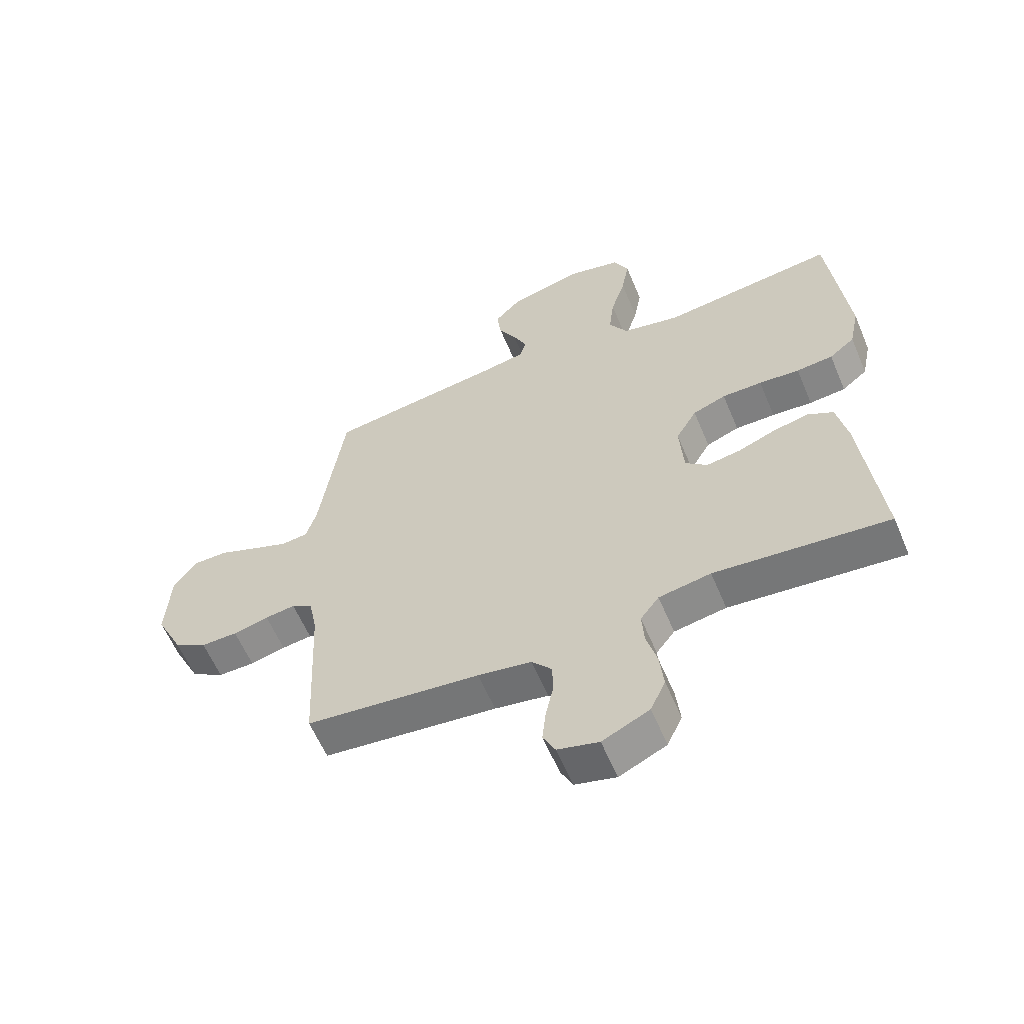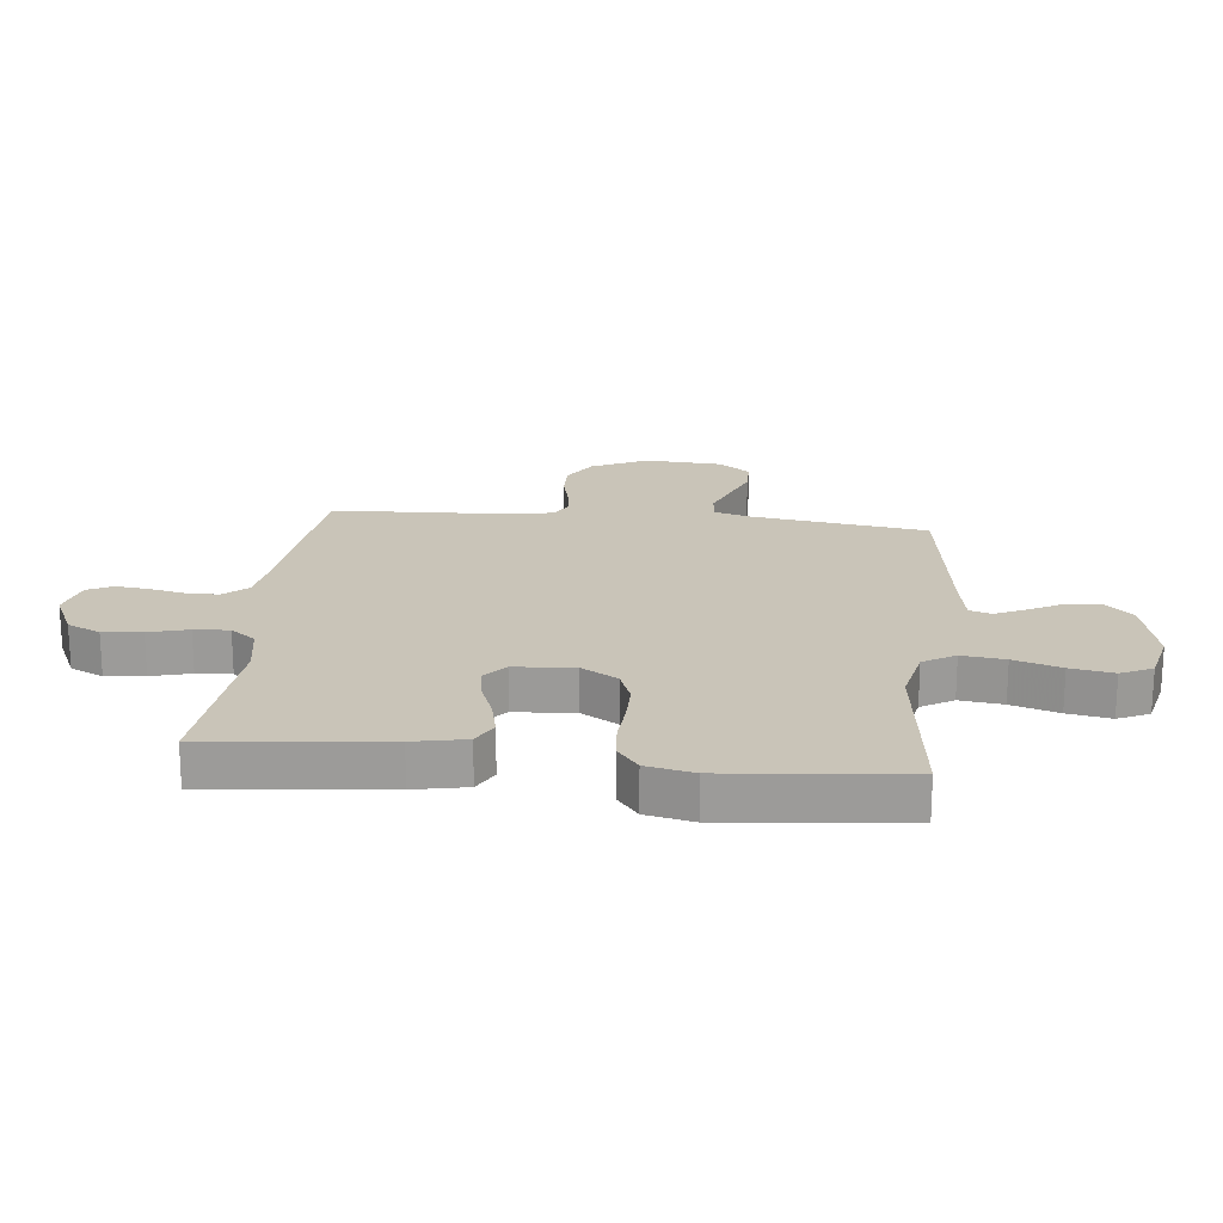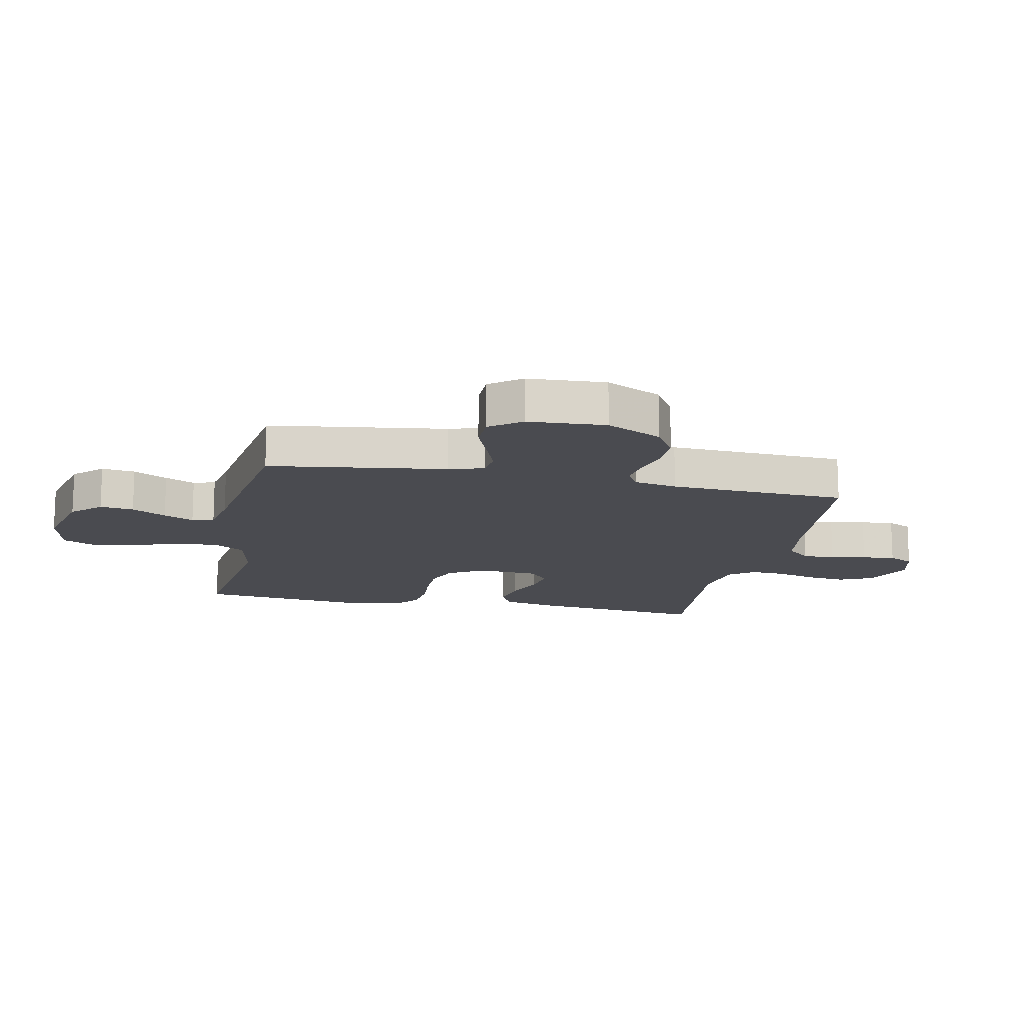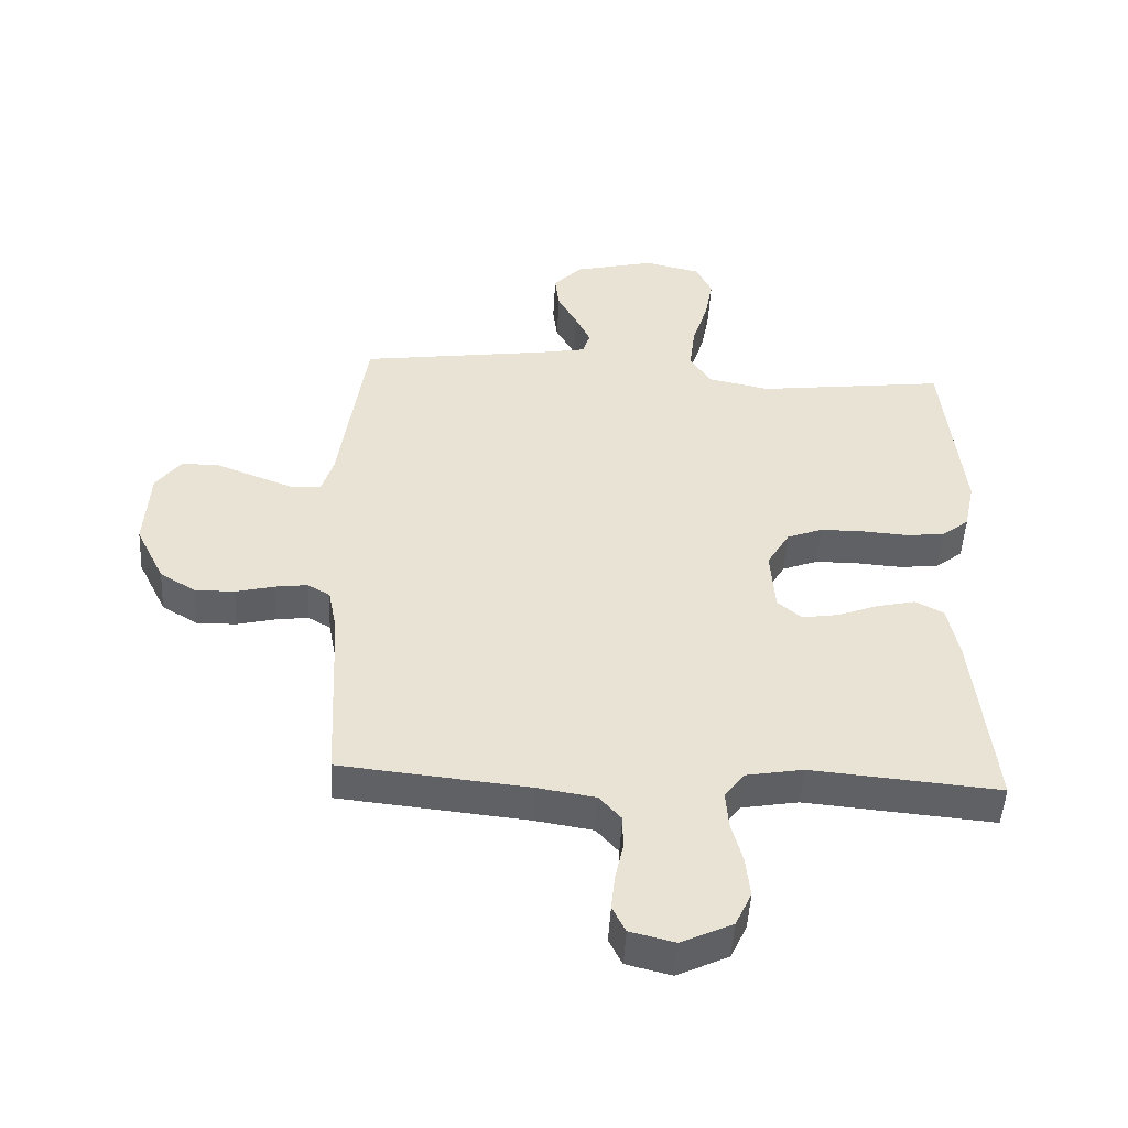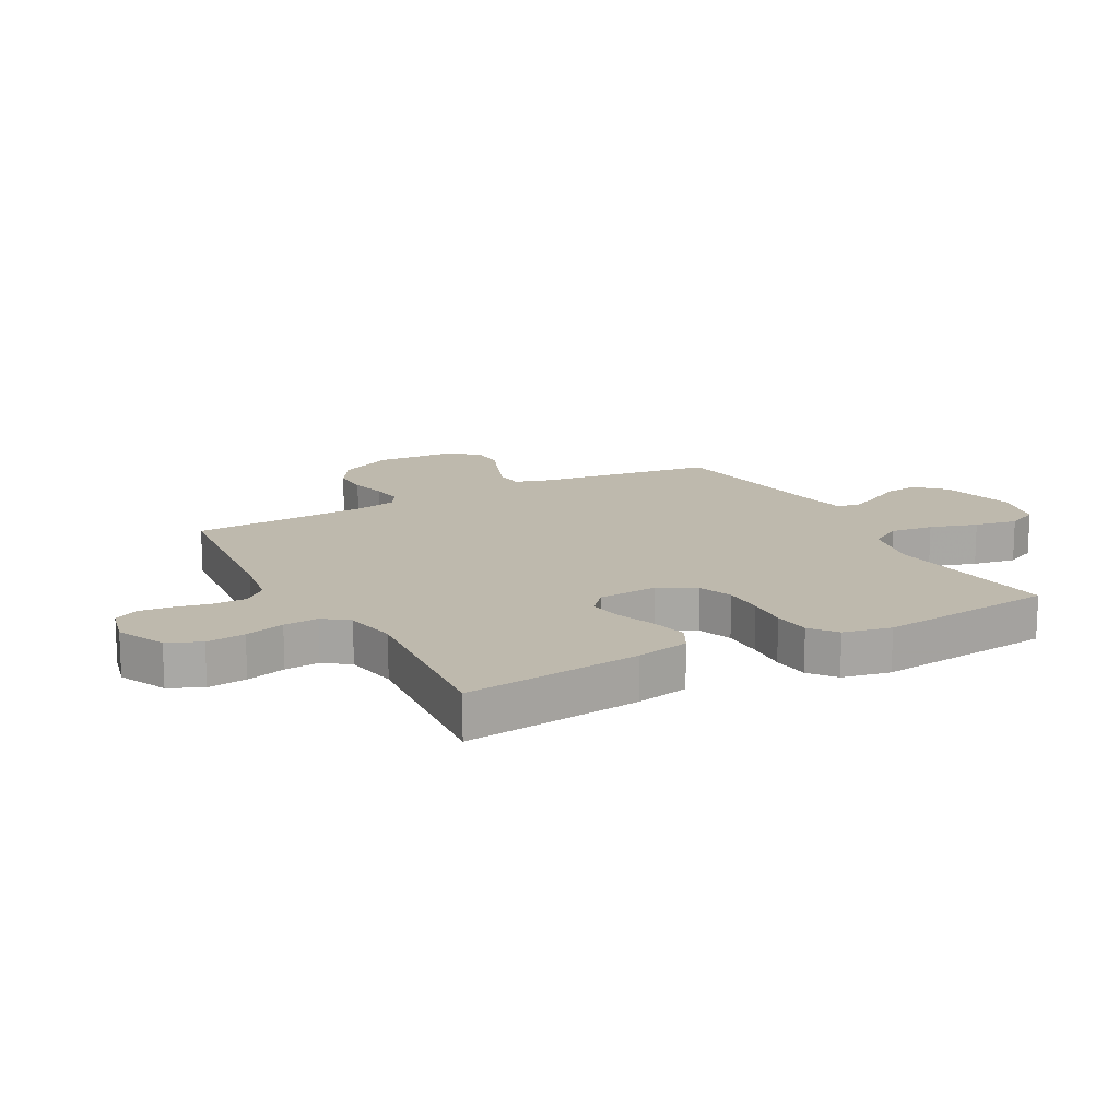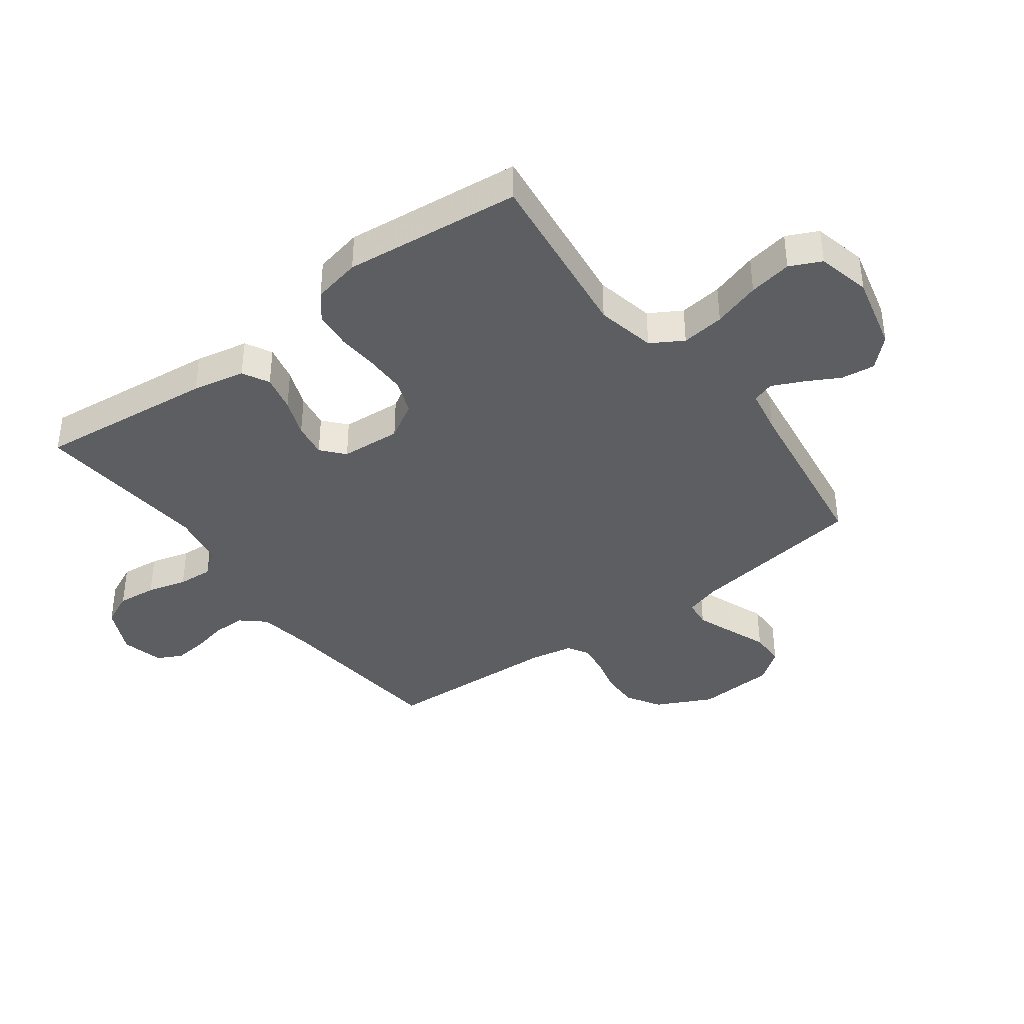
<metadata>
{"format":"obj","ext":"obj","renderer":"f3d","projection":"perspective","resolution":1024,"background":"white","views":[{"elev":-59.7,"azim":-157.2,"up":"+Z"},{"elev":20.2,"azim":-83.9,"up":"+Y"},{"elev":-14.6,"azim":78.2,"up":"+Y"},{"elev":-49.0,"azim":176.9,"up":"+Z"},{"elev":15.3,"azim":-118.7,"up":"+Y"},{"elev":-39.3,"azim":-53.4,"up":"+Y"}]}
</metadata>
<code>
v -0.5 0.07 -0.5
v -0.468 0.07 -0.2
v -0.45 0.07 -0.111
v -0.405 0.07 -0.087
v -0.343 0.07 -0.101
v -0.278 0.07 -0.126
v -0.22 0.07 -0.135
v -0.182 0.07 -0.102
v -0.175 0.07 0
v -0.211 0.07 0.061
v -0.268 0.07 0.083
v -0.337 0.07 0.083
v -0.407 0.07 0.078
v -0.47 0.07 0.084
v -0.514 0.07 0.119
v -0.531 0.07 0.2
v -0.5 0.07 0.5
v -0.2 0.07 0.463
v -0.1 0.07 0.484
v -0.068 0.07 0.538
v -0.077 0.07 0.611
v -0.102 0.07 0.691
v -0.115 0.07 0.764
v -0.09 0.07 0.817
v 0 0.07 0.838
v 0.128 0.07 0.807
v 0.174 0.07 0.759
v 0.167 0.07 0.702
v 0.136 0.07 0.644
v 0.112 0.07 0.593
v 0.124 0.07 0.556
v 0.2 0.07 0.542
v 0.5 0.07 0.5
v 0.543 0.07 0.2
v 0.561 0.07 0.141
v 0.607 0.07 0.136
v 0.67 0.07 0.16
v 0.736 0.07 0.186
v 0.795 0.07 0.185
v 0.835 0.07 0.132
v 0.843 0.07 0
v 0.797 0.07 -0.094
v 0.74 0.07 -0.129
v 0.677 0.07 -0.128
v 0.616 0.07 -0.113
v 0.564 0.07 -0.106
v 0.528 0.07 -0.127
v 0.514 0.07 -0.2
v 0.5 0.07 -0.5
v 0.2 0.07 -0.531
v 0.108 0.07 -0.546
v 0.073 0.07 -0.586
v 0.073 0.07 -0.641
v 0.086 0.07 -0.701
v 0.092 0.07 -0.757
v 0.071 0.07 -0.799
v 0 0.07 -0.817
v -0.081 0.07 -0.779
v -0.107 0.07 -0.723
v -0.1 0.07 -0.657
v -0.082 0.07 -0.59
v -0.078 0.07 -0.531
v -0.11 0.07 -0.489
v -0.2 0.07 -0.473
v -0.5 0 -0.5
v -0.468 0 -0.2
v -0.45 0 -0.111
v -0.405 0 -0.087
v -0.343 0 -0.101
v -0.278 0 -0.126
v -0.22 0 -0.135
v -0.182 0 -0.102
v -0.175 0 0
v -0.211 0 0.061
v -0.268 0 0.083
v -0.337 0 0.083
v -0.407 0 0.078
v -0.47 0 0.084
v -0.514 0 0.119
v -0.531 0 0.2
v -0.5 0 0.5
v -0.2 0 0.463
v -0.1 0 0.484
v -0.068 0 0.538
v -0.077 0 0.611
v -0.102 0 0.691
v -0.115 0 0.764
v -0.09 0 0.817
v 0 0 0.838
v 0.128 0 0.807
v 0.174 0 0.759
v 0.167 0 0.702
v 0.136 0 0.644
v 0.112 0 0.593
v 0.124 0 0.556
v 0.2 0 0.542
v 0.5 0 0.5
v 0.543 0 0.2
v 0.561 0 0.141
v 0.607 0 0.136
v 0.67 0 0.16
v 0.736 0 0.186
v 0.795 0 0.185
v 0.835 0 0.132
v 0.843 0 0
v 0.797 0 -0.094
v 0.74 0 -0.129
v 0.677 0 -0.128
v 0.616 0 -0.113
v 0.564 0 -0.106
v 0.528 0 -0.127
v 0.514 0 -0.2
v 0.5 0 -0.5
v 0.2 0 -0.531
v 0.108 0 -0.546
v 0.073 0 -0.586
v 0.073 0 -0.641
v 0.086 0 -0.701
v 0.092 0 -0.757
v 0.071 0 -0.799
v 0 0 -0.817
v -0.081 0 -0.779
v -0.107 0 -0.723
v -0.1 0 -0.657
v -0.082 0 -0.59
v -0.078 0 -0.531
v -0.11 0 -0.489
v -0.2 0 -0.473
f 58 59 60 61
f 58 61 62
f 57 58 62
f 56 57 62
f 53 54 55 56
f 52 53 56 62
f 51 52 62 63
f 48 49 50
f 47 48 50 51
f 42 43 44 45
f 42 45 46
f 41 42 46
f 40 41 46
f 37 38 39 40
f 36 37 40 46
f 35 36 46 47
f 32 33 34
f 31 32 34 35
f 26 27 28 29
f 26 29 30
f 25 26 30
f 24 25 30 31
f 21 22 23 24
f 20 21 24 31
f 15 16 17 18
f 15 18 19
f 12 13 14 15
f 11 12 15 19
f 10 11 19 20
f 3 4 5 6
f 3 6 7
f 64 1 2 3
f 63 64 3 7
f 9 10 20 31
f 8 9 31 35
f 35 47 51 63
f 7 8 35 63
f 125 124 123 122
f 126 125 122
f 126 122 121
f 126 121 120
f 120 119 118 117
f 126 120 117 116
f 127 126 116 115
f 114 113 112
f 115 114 112 111
f 109 108 107 106
f 110 109 106
f 110 106 105
f 110 105 104
f 104 103 102 101
f 110 104 101 100
f 111 110 100 99
f 98 97 96
f 99 98 96 95
f 93 92 91 90
f 94 93 90
f 94 90 89
f 95 94 89 88
f 88 87 86 85
f 95 88 85 84
f 82 81 80 79
f 83 82 79
f 79 78 77 76
f 83 79 76 75
f 84 83 75 74
f 70 69 68 67
f 71 70 67
f 67 66 65 128
f 71 67 128 127
f 95 84 74 73
f 99 95 73 72
f 127 115 111 99
f 127 99 72 71
f 1 65 66 2
f 2 66 67 3
f 3 67 68 4
f 4 68 69 5
f 5 69 70 6
f 6 70 71 7
f 7 71 72 8
f 8 72 73 9
f 9 73 74 10
f 10 74 75 11
f 11 75 76 12
f 12 76 77 13
f 13 77 78 14
f 14 78 79 15
f 15 79 80 16
f 16 80 81 17
f 17 81 82 18
f 18 82 83 19
f 19 83 84 20
f 20 84 85 21
f 21 85 86 22
f 22 86 87 23
f 23 87 88 24
f 24 88 89 25
f 25 89 90 26
f 26 90 91 27
f 27 91 92 28
f 28 92 93 29
f 29 93 94 30
f 30 94 95 31
f 31 95 96 32
f 32 96 97 33
f 33 97 98 34
f 34 98 99 35
f 35 99 100 36
f 36 100 101 37
f 37 101 102 38
f 38 102 103 39
f 39 103 104 40
f 40 104 105 41
f 41 105 106 42
f 42 106 107 43
f 43 107 108 44
f 44 108 109 45
f 45 109 110 46
f 46 110 111 47
f 47 111 112 48
f 48 112 113 49
f 49 113 114 50
f 50 114 115 51
f 51 115 116 52
f 52 116 117 53
f 53 117 118 54
f 54 118 119 55
f 55 119 120 56
f 56 120 121 57
f 57 121 122 58
f 58 122 123 59
f 59 123 124 60
f 60 124 125 61
f 61 125 126 62
f 62 126 127 63
f 63 127 128 64
f 64 128 65 1

</code>
